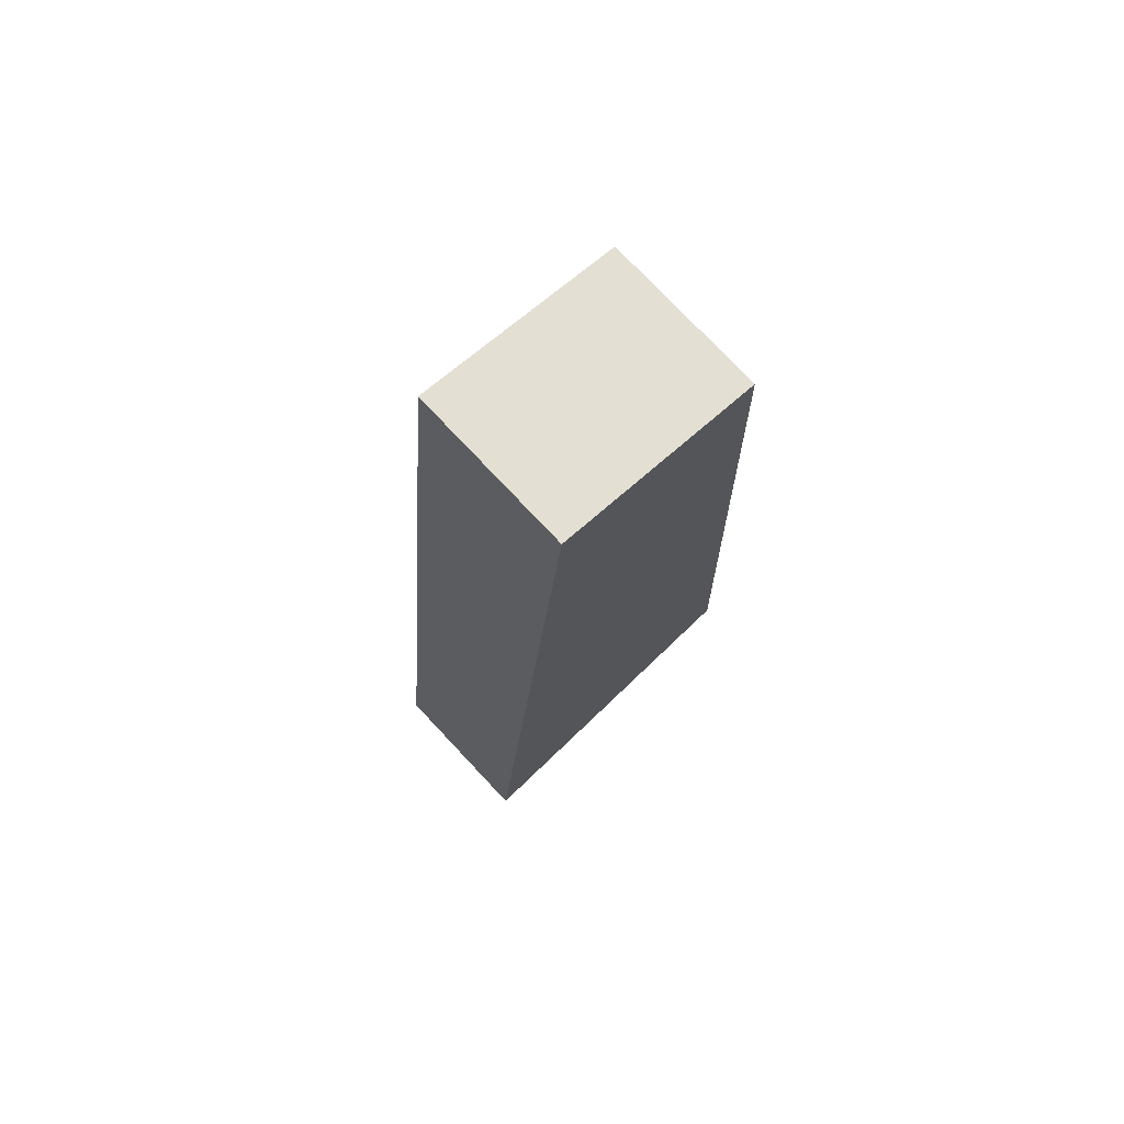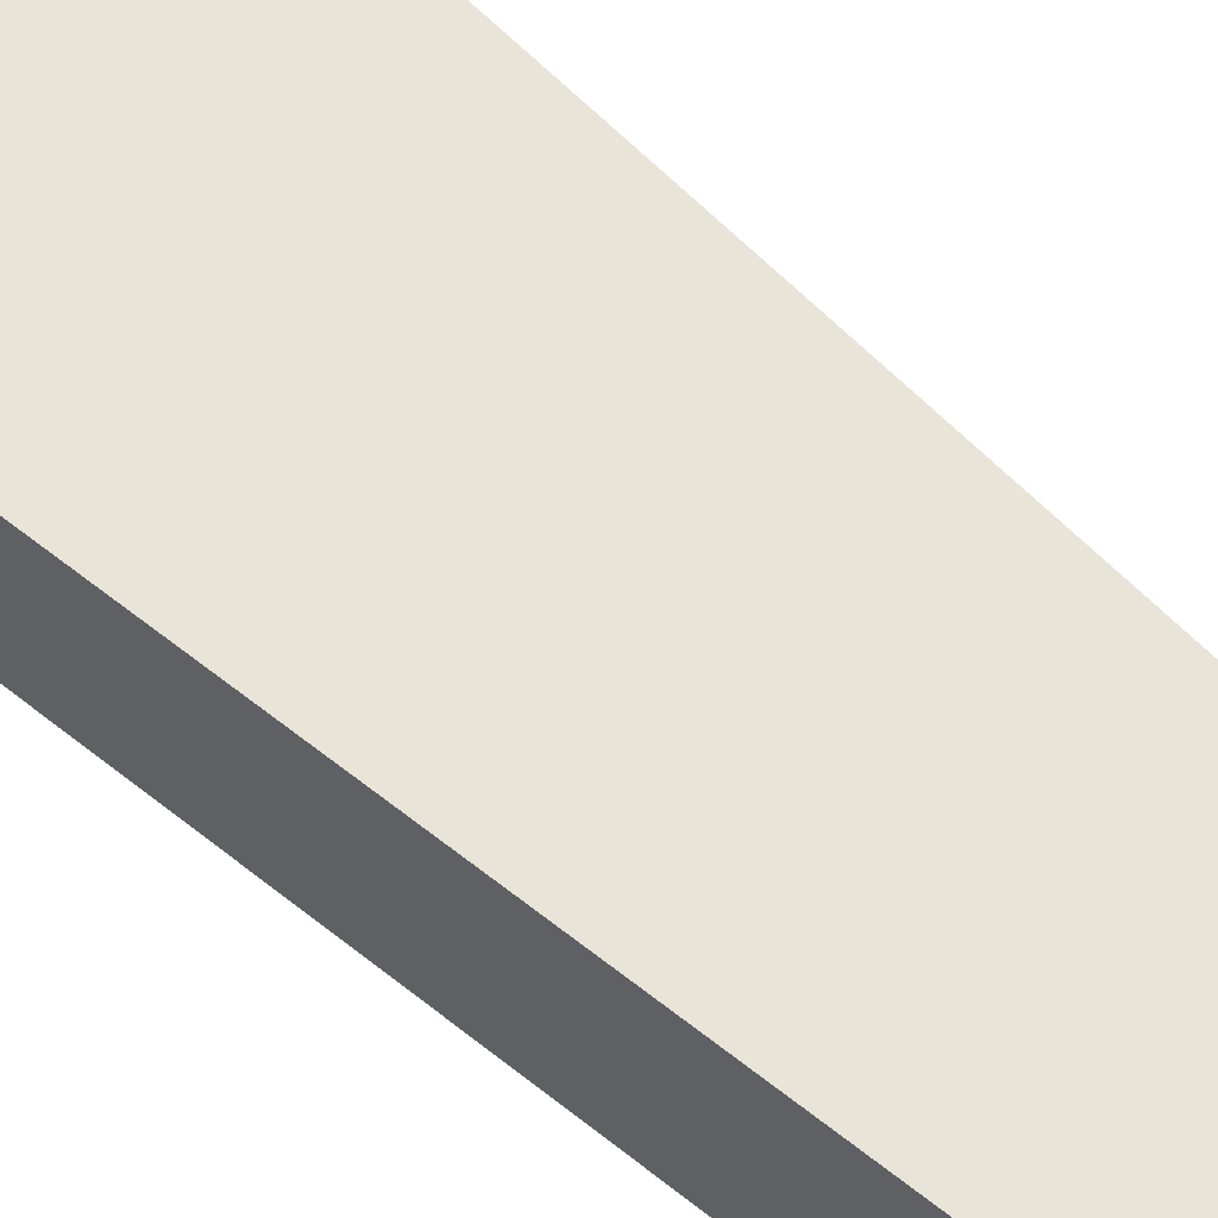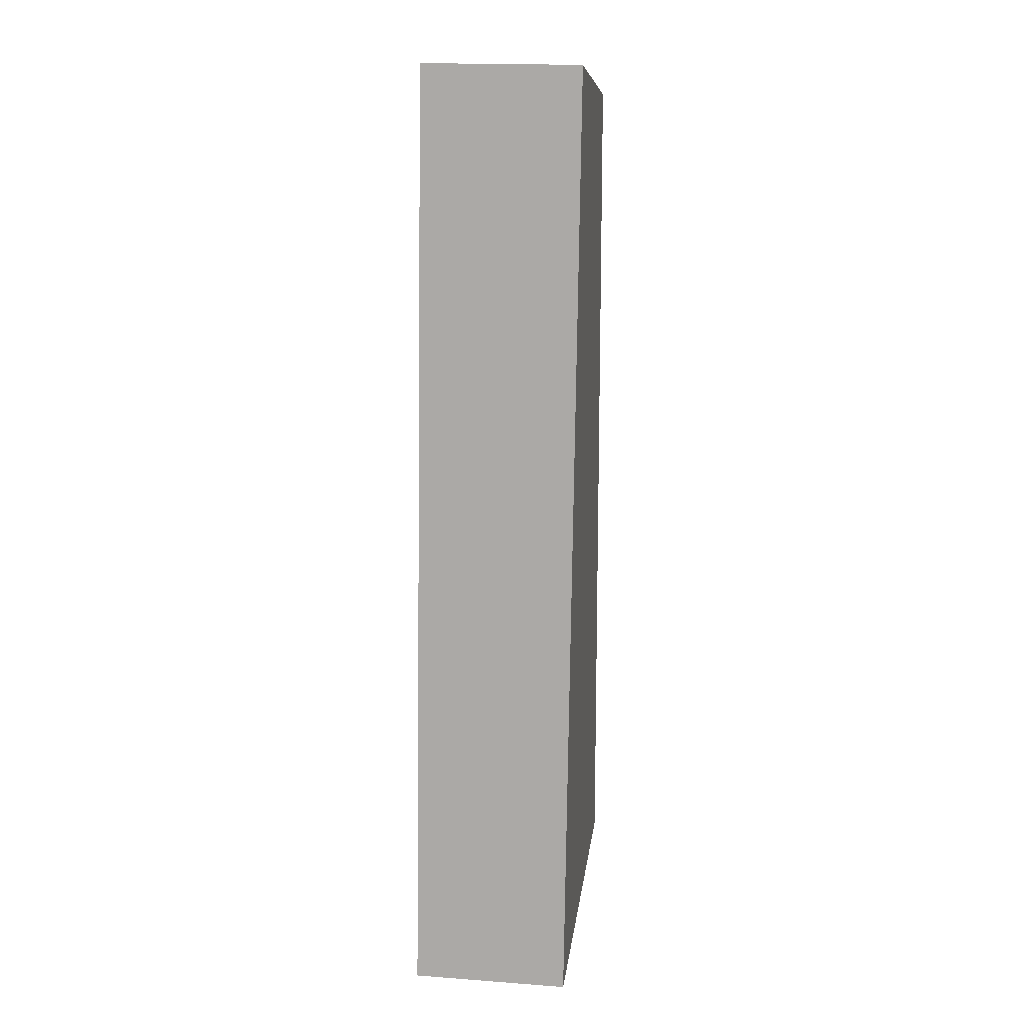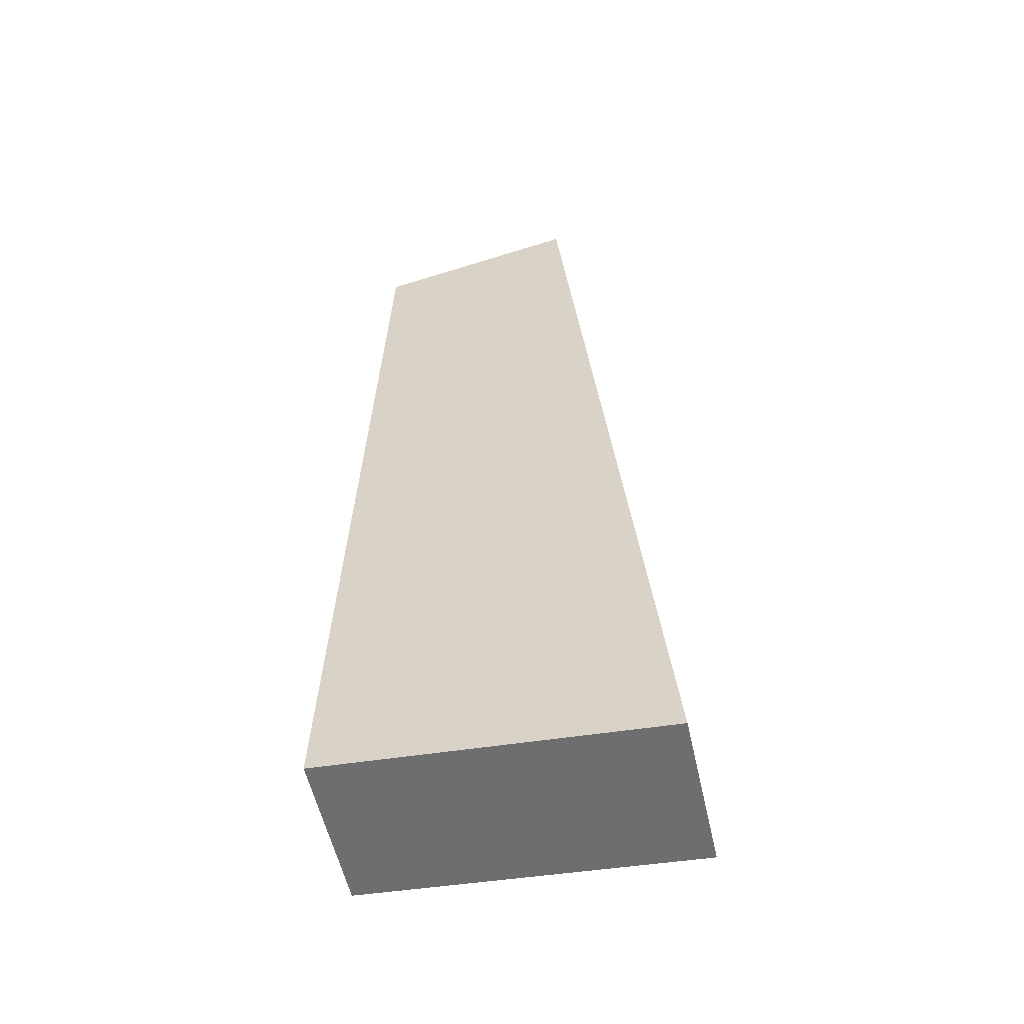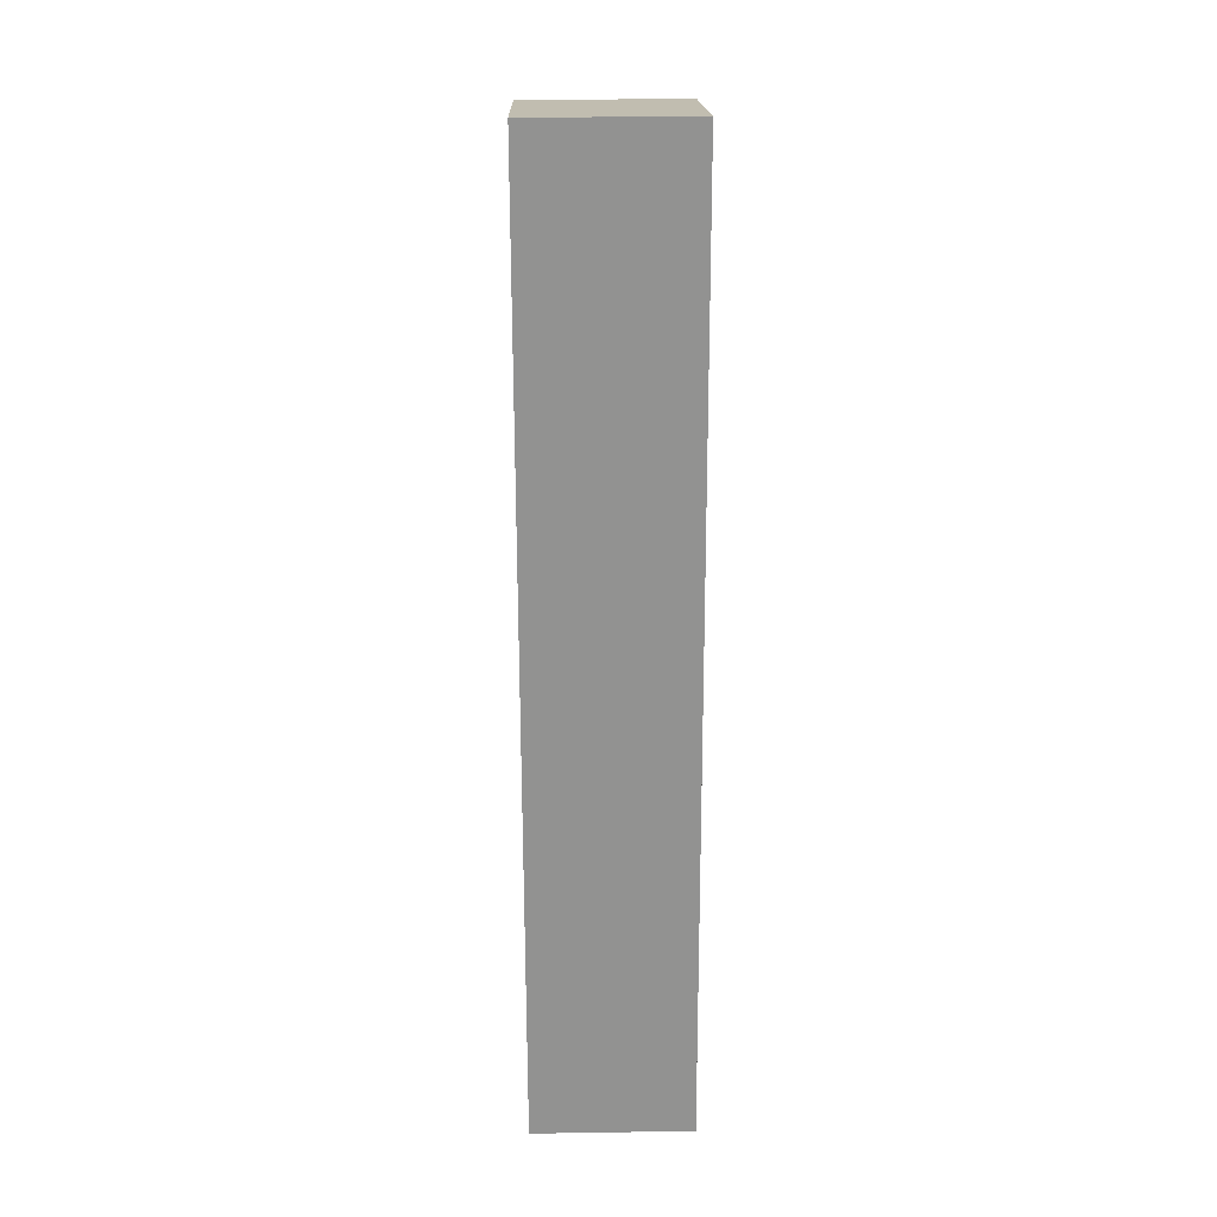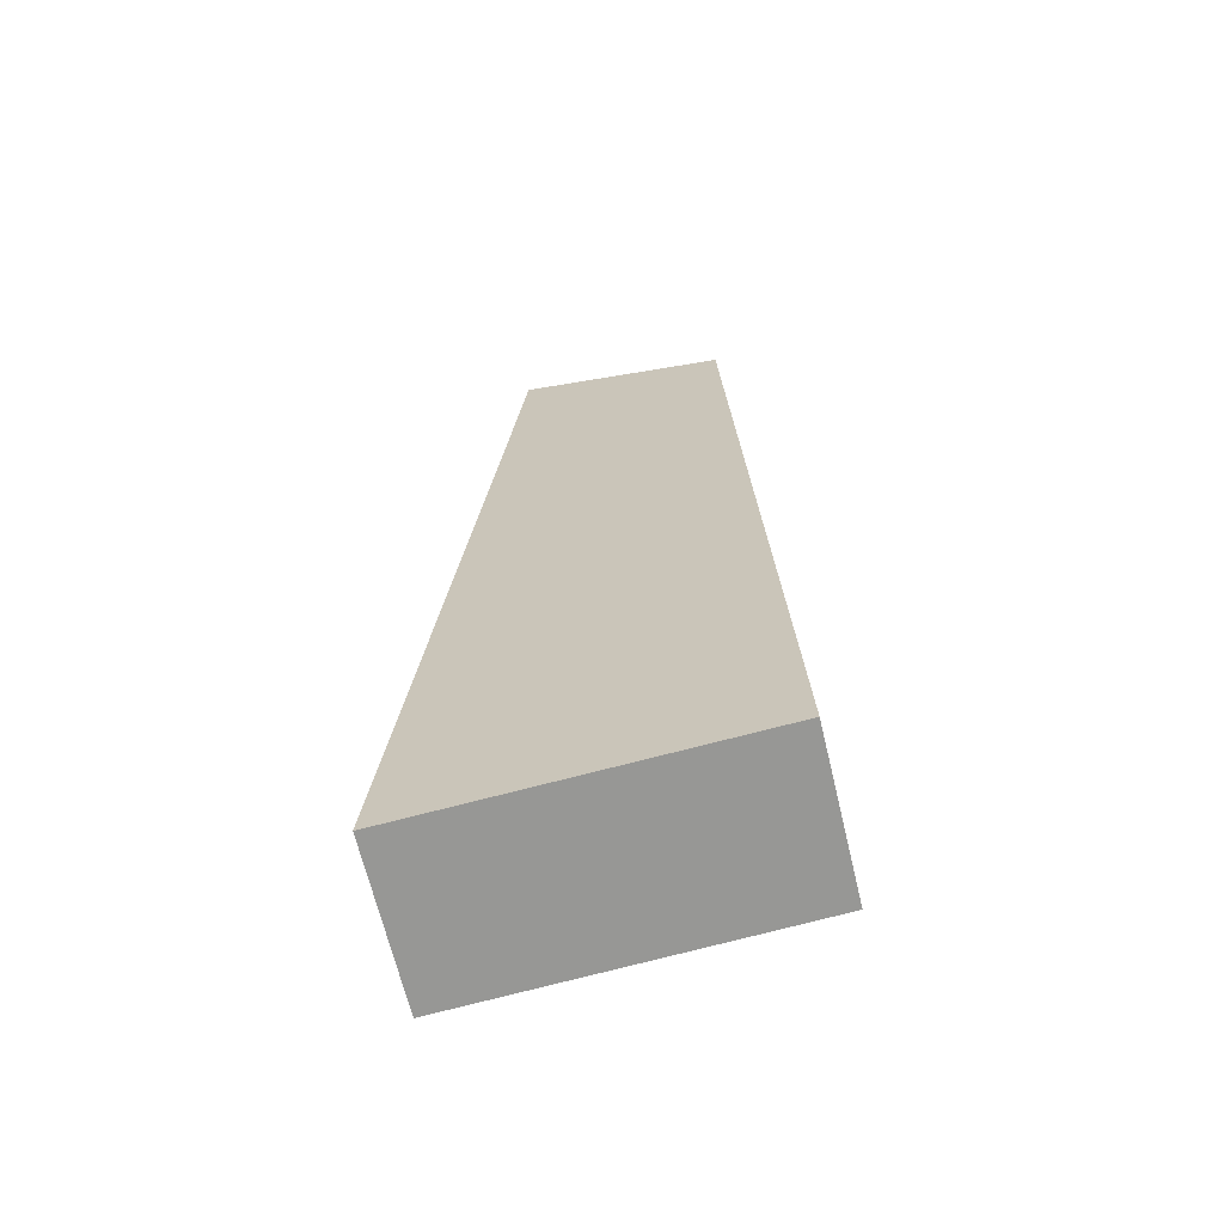
<metadata>
{"format":"obj","ext":"obj","renderer":"f3d","projection":"perspective","resolution":1024,"background":"white","views":[{"elev":75.6,"azim":-43.2,"up":"+Y"},{"elev":60.5,"azim":131.4,"up":"+Z"},{"elev":18.0,"azim":-81.8,"up":"+Y"},{"elev":-55.7,"azim":-167.6,"up":"+Y"},{"elev":29.3,"azim":-91.3,"up":"+Y"},{"elev":-66.8,"azim":13.4,"up":"+Y"}]}
</metadata>
<code>
g mesh08
v -12.81 7.546 0
v -12.41 11.64 0
v -11.53 11.44 0
v -11.38 7.644 0
v -12.81 7.546 -0.6804
v -12.41 11.64 -0.6804
v -11.53 11.44 -0.6804
v -11.38 7.644 -0.6804
f 2 1 3
f 3 1 4
f 7 5 6
f 8 5 7
f 2 6 5 1
f 3 7 6 2
f 1 5 8 4
f 4 8 7 3

</code>
